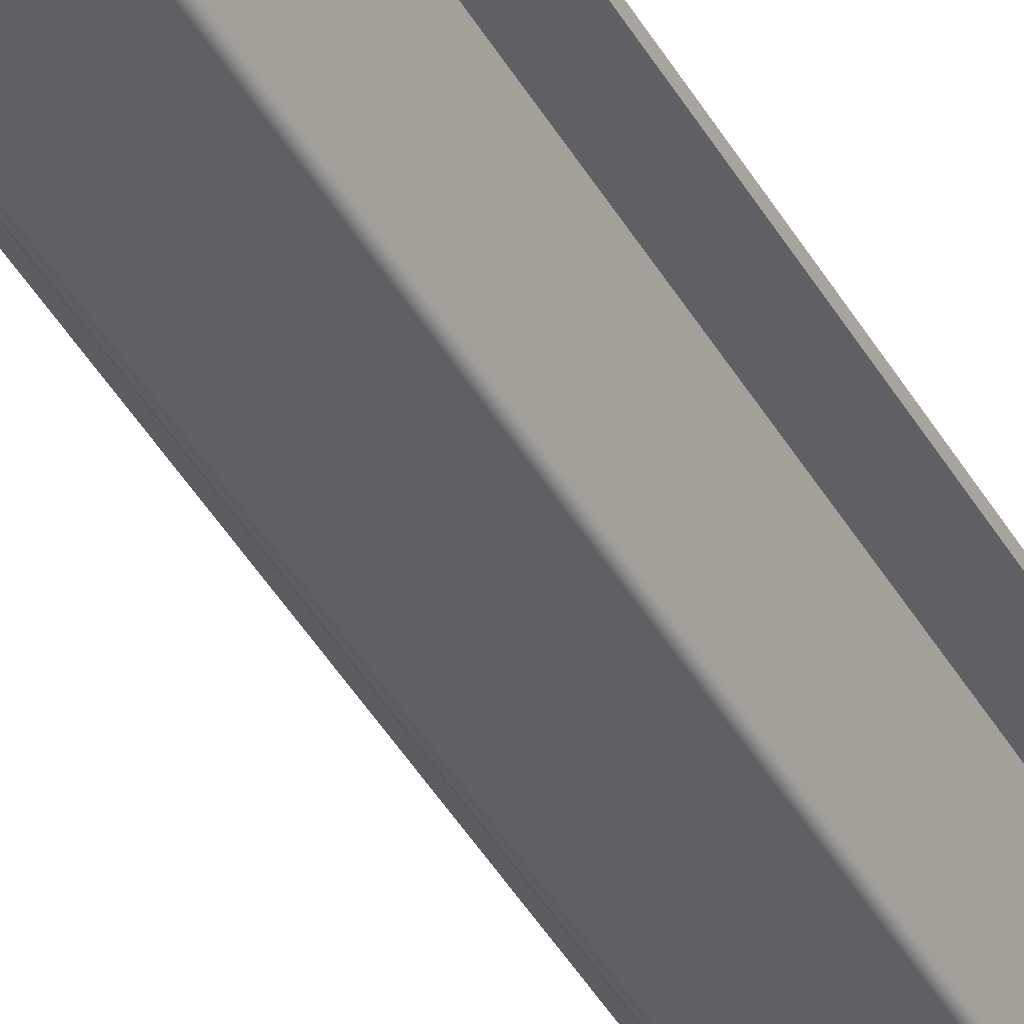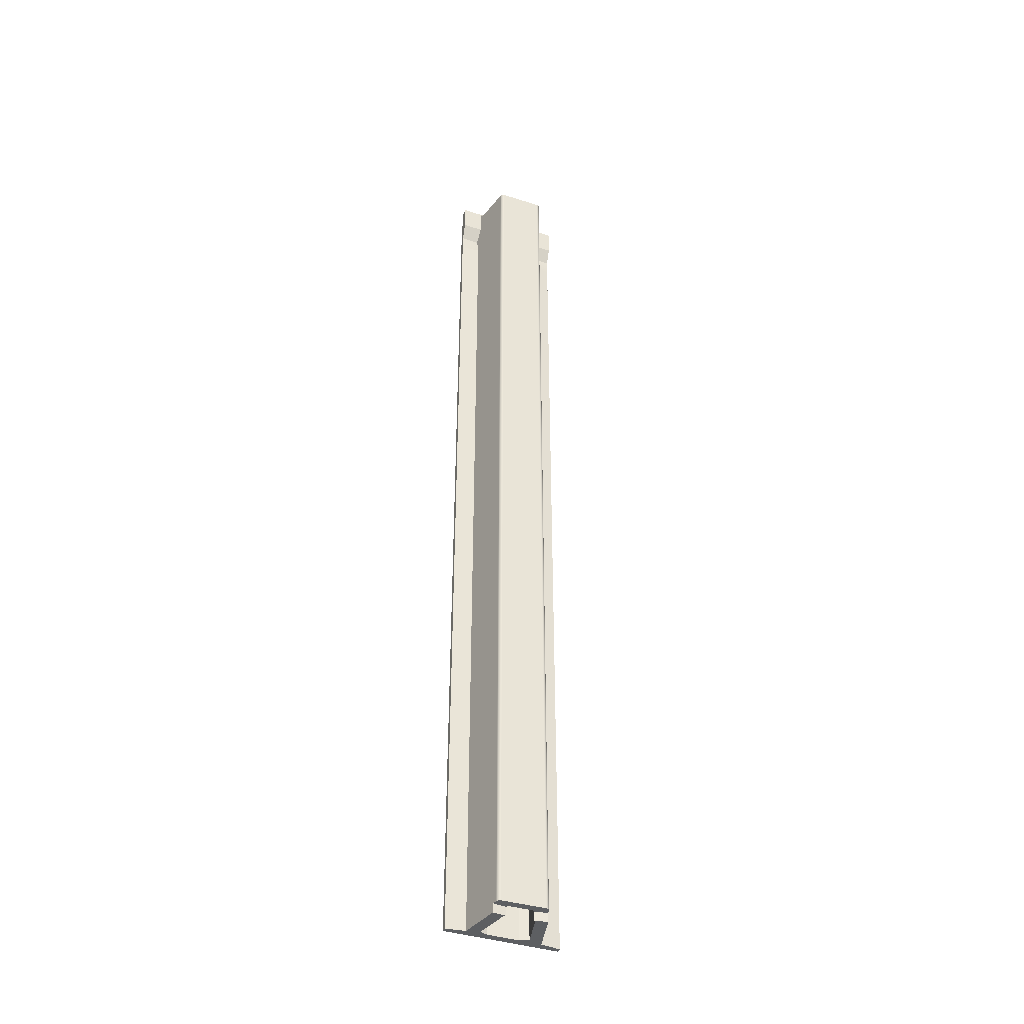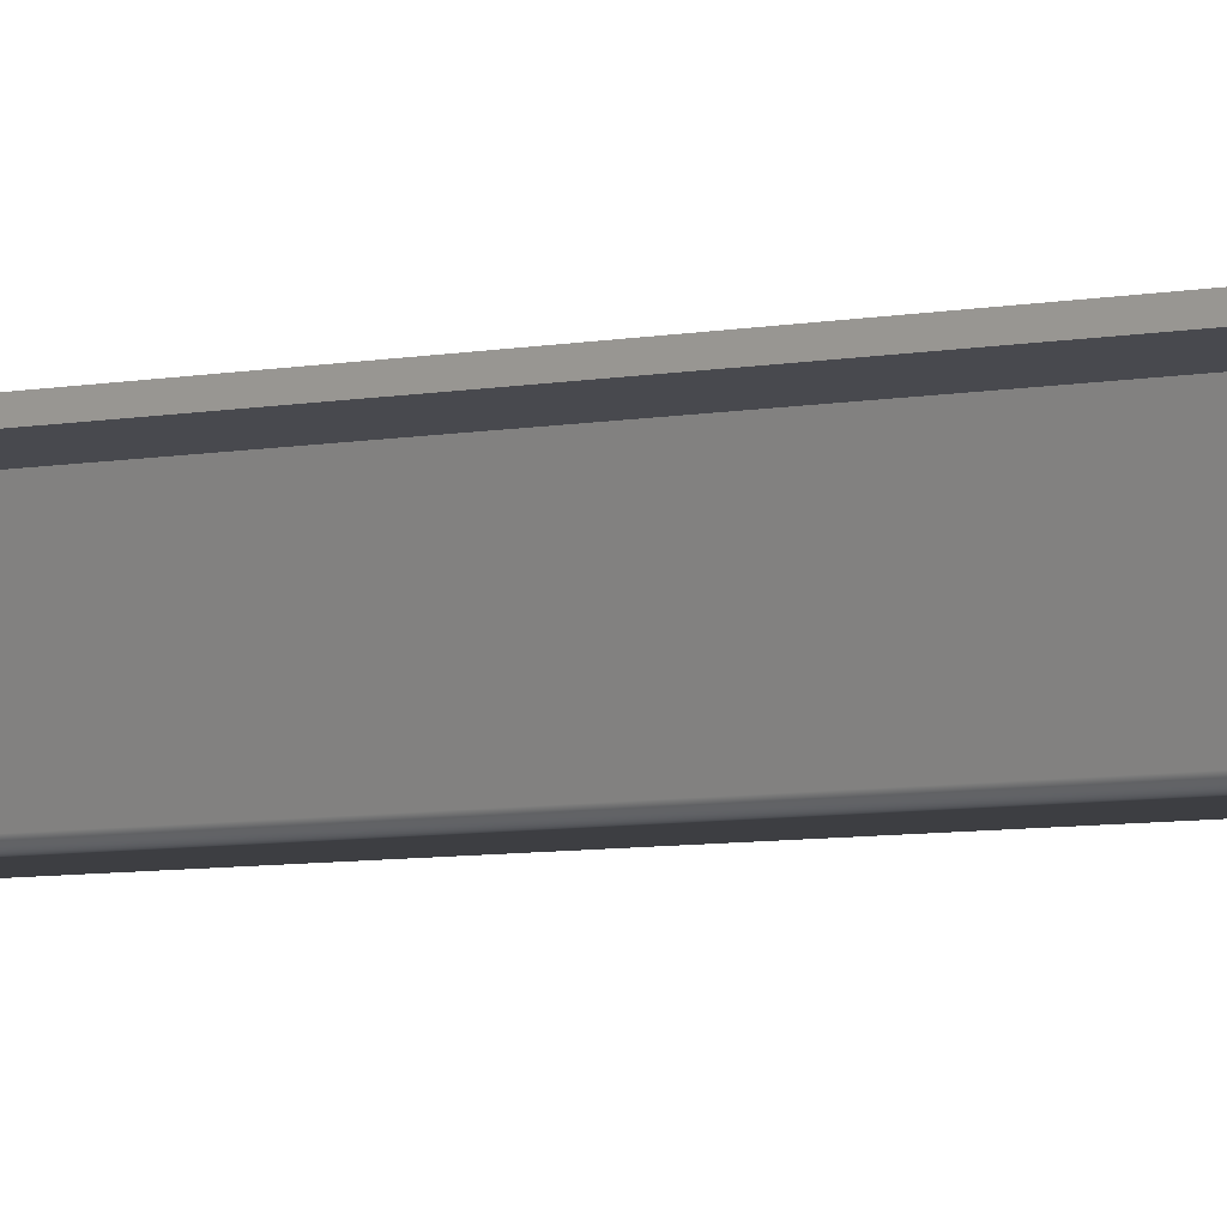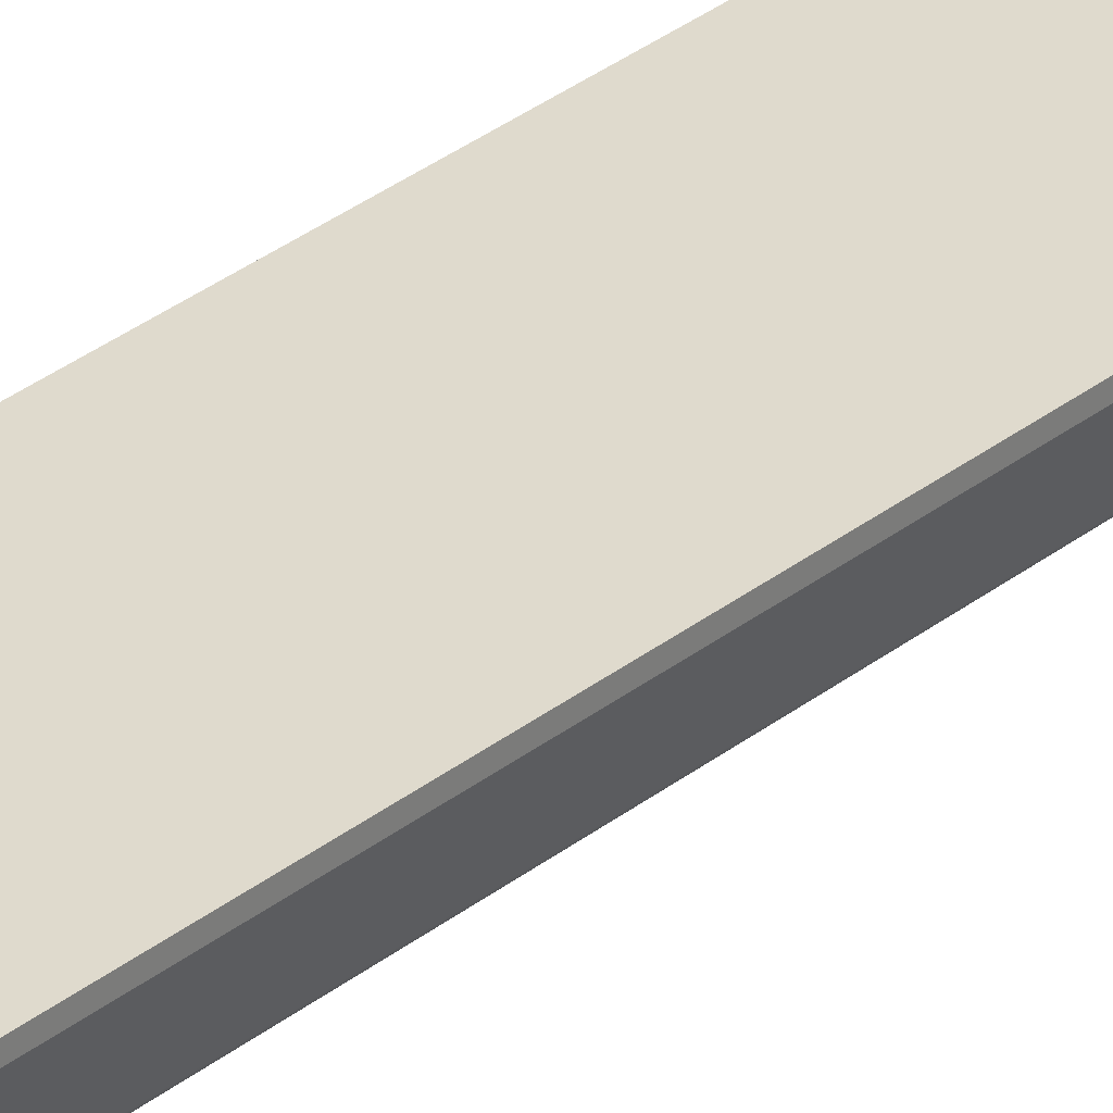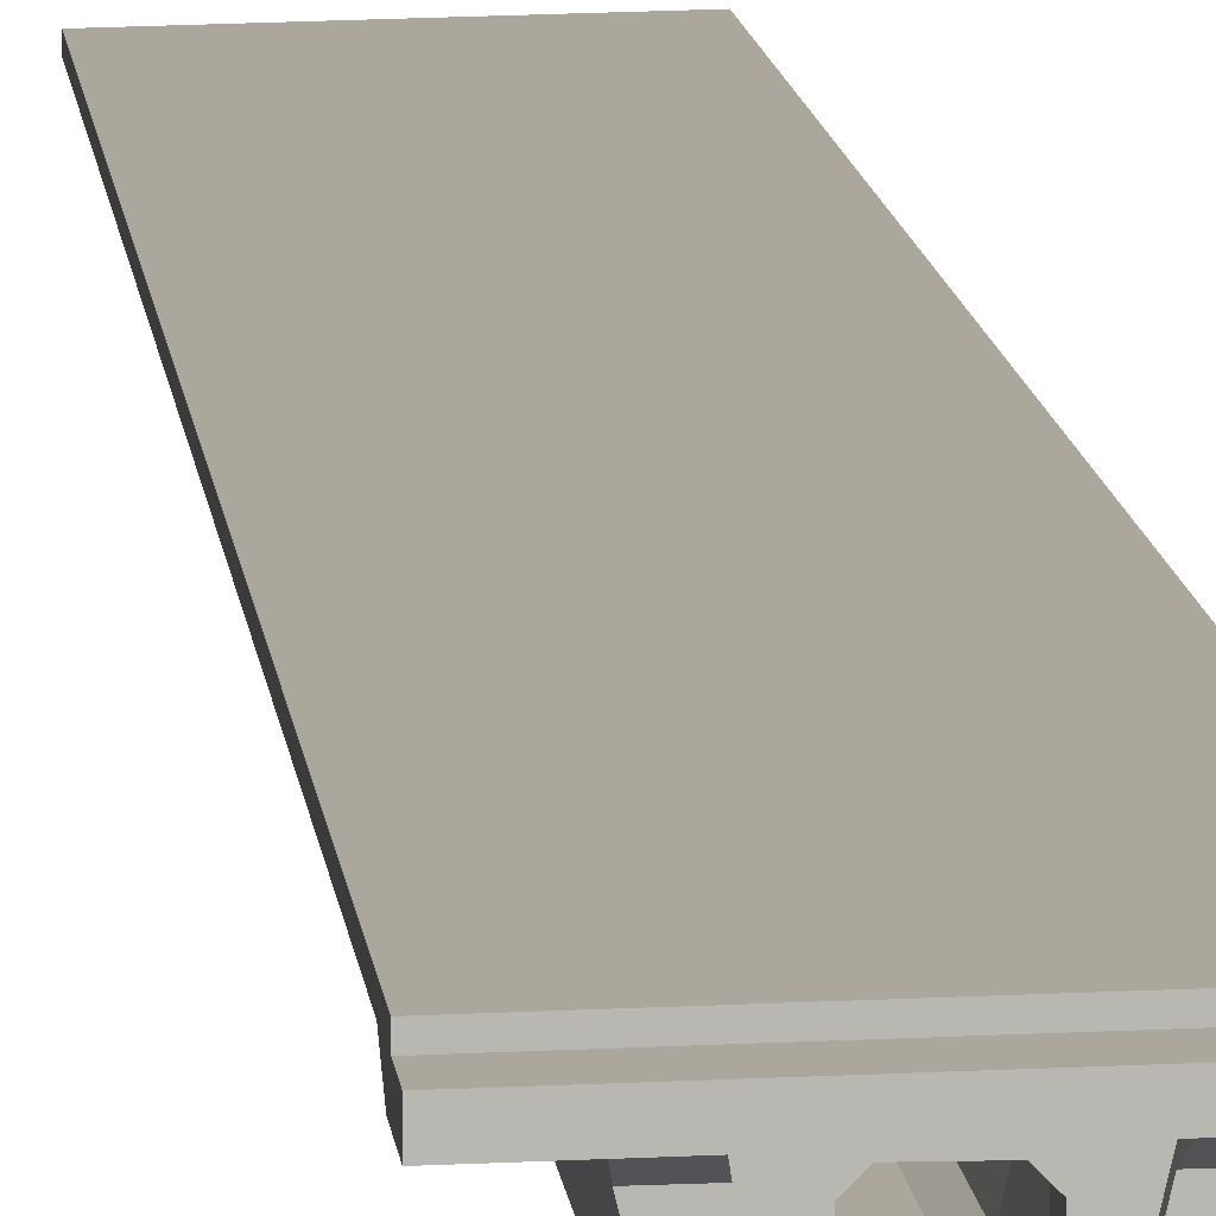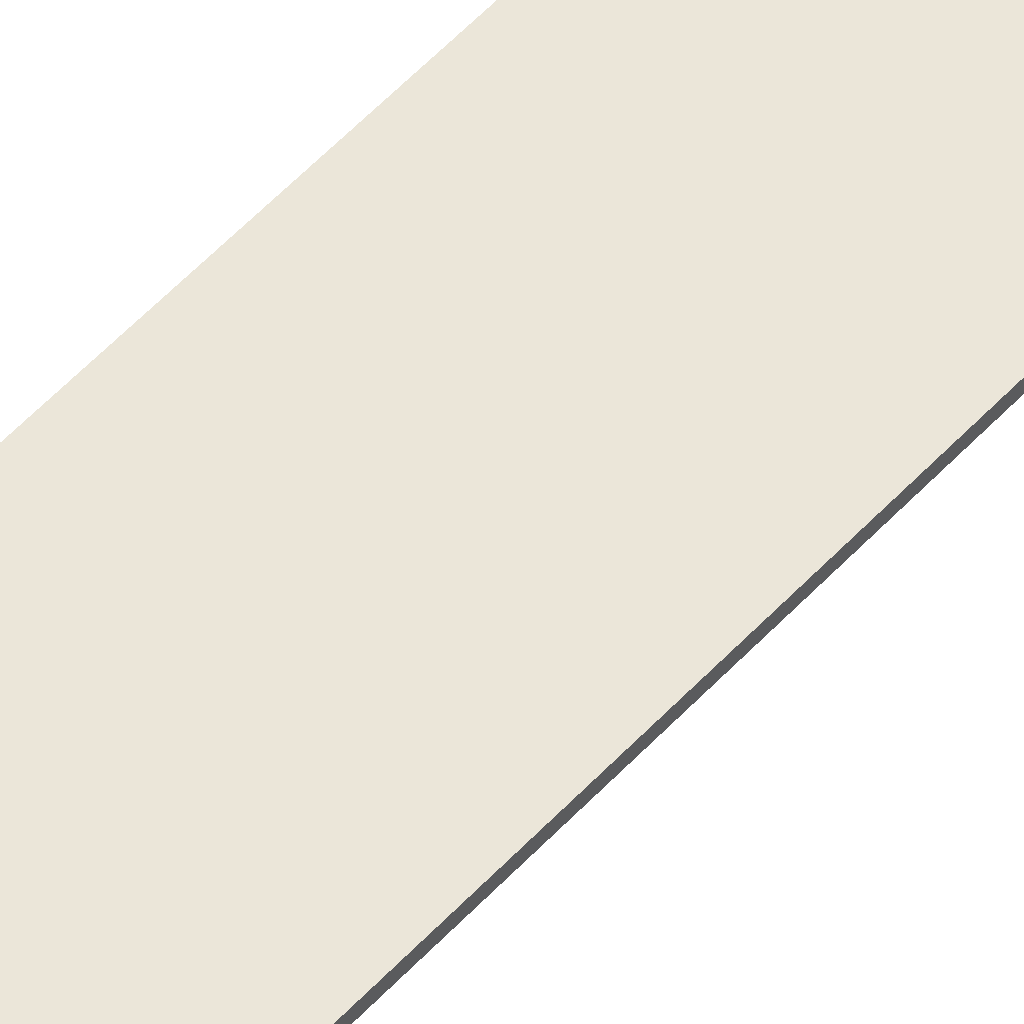
<metadata>
{"format":"obj","ext":"obj","renderer":"f3d","projection":"perspective","resolution":1024,"background":"white","views":[{"elev":-42.3,"azim":27.4,"up":"+Z"},{"elev":-39.7,"azim":159.4,"up":"+Y"},{"elev":-3.6,"azim":-43.7,"up":"+Z"},{"elev":31.9,"azim":42.1,"up":"+Z"},{"elev":8.4,"azim":175.8,"up":"+Z"},{"elev":56.1,"azim":-137.9,"up":"+Z"}]}
</metadata>
<code>
g Body2
v -1286 208.8 153.9
v -1271 209.2 112
v -1248 209.7 74.44
v -1216 210.4 43.12
v -1178 211.2 19.57
v -1136 212.1 4.953
v -1092 213.1 0
v -1092 -4.855e+04 0
v -1136 -4.855e+04 4.953
v -1178 -4.855e+04 19.57
v -1216 -4.855e+04 43.12
v -1248 -4.855e+04 74.44
v -1271 -4.855e+04 112
v -1286 -4.855e+04 153.9
v 1093 -4.855e+04 0
v 1137 -4.855e+04 4.905
v 1179 -4.855e+04 19.38
v 1216 -4.855e+04 42.71
v 1248 -4.855e+04 73.76
v 1272 -4.855e+04 111
v 1287 -4.855e+04 152.6
v 1348 -4.855e+04 400
v 677.7 -4.855e+04 502.1
v 575.6 -4.855e+04 400
v -575.6 -4.855e+04 400
v -675.6 -4.855e+04 500
v -1345 -4.855e+04 400
v 1093 261 0
v 1137 261.9 4.905
v 1179 262.8 19.38
v 1216 263.7 42.71
v 1248 264.4 73.76
v 1272 264.9 111
v 1287 265.2 152.6
v 1348 -4.9e+04 400
v 677.7 -4.9e+04 502.1
v -675.6 -4.9e+04 500
v -1345 -4.9e+04 400
v -575.6 -4.605e+04 400
v -775.6 -4.605e+04 600
v -775.6 -4.9e+04 600
v 575.6 -4.605e+04 400
v 779.8 -4.9e+04 604.2
v 779.8 -4.605e+04 604.2
v 1912 -1696 2713
v 2875 -1675 2682
v 2875 -2550 2682
v 1875 -2550 2562
v 2384 -2118 2660
v 2875 -800 2332
v 2875 630 2332
v 2875 630 2724
v 2875 -370 2724
v 2875 -370 2932
v 2875 -4.9e+04 2932
v 2875 -4.9e+04 2682
v 1824 -795.6 2355
v 1824 630 2355
v 1773 275.9 2146
v 1824 623.6 2355
v 1824 630 2355
v 1875 -4.9e+04 2562
v -1210 -4.9e+04 2432
v -733.3 -4.9e+04 2611
v 824.3 -4.9e+04 2577
v 1224 -4.9e+04 2427
v -2875 -4.9e+04 3058
v -2875 -4.9e+04 2808
v -1875 -4.9e+04 2638
v -2875 -2550 2808
v -2875 -370 3058
v -2875 -370 2850
v -2875 630 2850
v -2875 630 2458
v -2875 -800 2458
v -2875 -1675 2808
v -1875 -2550 2638
v -1908 -1654 2777
v -2383 -2107 2758
v -1829 -822.9 2442
v -1827 -823 2435
v 1207 630 2369
v 1207 630 2369
v -1207 630 2421
v -1207 630 2421
v -1827 630 2435
v -1827 630 2435
v -733.3 -4.605e+04 2611
v 824.3 -4.605e+04 2577
v -1210 -4.605e+04 2432
v 1224 -4.605e+04 2427
v 948.6 -4.155e+04 452.5
v 695.6 -4.155e+04 250
v 749.9 -4.38e+04 426.7
v 1475 -4.155e+04 2612
v 1191 -4.155e+04 2719
v -1059 -4.155e+04 2768
v -1459 -4.155e+04 2618
v -945.6 -4.155e+04 450
v -695.6 -4.155e+04 250
v -748.1 -4.38e+04 425
v 824.3 -2550 2577
v 1224 -2550 2427
v 1475 -7050 2612
v 1191 -7050 2719
v -733.3 -2550 2611
v -1059 -7050 2768
v -1210 -2550 2432
v -1459 -7050 2618
v -775.6 -2550 600
v -945.6 -7050 450
v -575.6 -2550 400
v -695.6 -7050 250
v -748.1 -4800 425
v 575.6 -2550 400
v 695.6 -7050 250
v 779.8 -2550 604.2
v 948.6 -7050 452.5
v 749.9 -4800 426.7
v 824.3 -800 2577
v 1224 -800 2427
v -733.3 -800 2611
v -1210 -800 2432
v -775.6 -800 600
v -575.6 -800 400
v 779.8 -800 604.2
v 575.6 -800 400
v -400 0 400
v -575.6 0 400
v -775.6 0 600
v -1207 0 2421
v 1207 0 2369
v 775.6 0 600
v 575.6 0 400
v 400 0 400
v 600 0 600
v 600 0 2000
v 400 0 2200
v -400 0 2200
v -600 0 2000
v -600 0 600
v 400 -800 400
v 600 -800 600
v 600 -800 2000
v 400 -800 2200
v -400 -800 2200
v -600 -800 2000
v -600 -800 600
v -400 -800 400
v -1769 198.3 2189
v -1150 211.8 2182
v -775.6 220 600
v -575.6 224.4 400
v 575.6 249.6 400
v 775.6 254 600
v 1154 262.3 2153
v -1207 605 2421
v -1827 601.2 2435
v 1207 619.8 2369
f 14 1 13
f 13 1 2
f 13 2 12
f 12 2 3
f 12 3 11
f 11 3 4
f 11 4 10
f 10 4 5
f 10 5 9
f 9 5 6
f 9 6 8
f 8 6 7
f 13 21 14
f 14 21 25
f 14 25 27
f 27 25 26
f 21 13 20
f 20 13 12
f 20 12 8
f 8 12 11
f 8 11 10
f 10 9 8
f 20 8 19
f 19 8 15
f 19 15 18
f 18 15 17
f 17 15 16
f 25 21 24
f 24 21 22
f 24 22 23
f 8 7 15
f 15 7 28
f 34 21 33
f 33 21 20
f 33 20 32
f 32 20 19
f 32 19 31
f 31 19 18
f 31 18 30
f 30 18 17
f 30 17 29
f 29 17 16
f 29 16 28
f 28 16 15
f 35 36 22
f 22 36 23
f 37 38 26
f 26 38 27
f 37 26 41
f 41 26 40
f 40 26 39
f 39 26 25
f 25 24 39
f 39 24 42
f 24 23 42
f 42 23 44
f 44 23 43
f 43 23 36
f 48 45 49
f 49 45 46
f 49 46 47
f 47 48 49
f 46 53 47
f 47 53 54
f 47 54 55
f 50 51 46
f 46 51 52
f 46 52 53
f 55 56 47
f 57 50 45
f 45 50 46
f 50 57 51
f 51 57 58
f 21 34 22
f 22 34 59
f 22 59 62
f 62 59 57
f 62 57 48
f 48 57 45
f 59 60 57
f 57 60 58
f 58 60 61
f 62 35 22
f 37 41 38
f 38 41 63
f 38 63 69
f 69 63 64
f 69 64 67
f 67 64 55
f 55 64 65
f 55 65 62
f 62 65 66
f 62 66 43
f 36 35 43
f 43 35 62
f 62 56 55
f 67 68 69
f 68 67 70
f 70 67 71
f 70 71 72
f 70 72 76
f 76 72 73
f 76 73 74
f 74 75 76
f 78 77 79
f 79 77 70
f 79 70 76
f 76 78 79
f 80 78 75
f 75 78 76
f 75 81 80
f 52 73 53
f 53 73 72
f 53 72 54
f 54 72 71
f 52 84 73
f 73 84 87
f 73 87 74
f 51 58 52
f 52 58 83
f 52 83 84
f 61 82 58
f 58 82 83
f 85 86 84
f 84 86 87
f 88 89 64
f 64 89 65
f 90 88 63
f 63 88 64
f 40 90 41
f 41 90 63
f 91 44 66
f 66 44 43
f 89 91 65
f 65 91 66
f 44 92 94
f 94 92 93
f 94 93 42
f 42 44 94
f 95 92 91
f 91 92 44
f 95 91 96
f 96 91 89
f 96 89 97
f 97 89 88
f 98 97 90
f 90 97 88
f 98 90 99
f 99 90 40
f 39 100 101
f 101 100 99
f 101 99 40
f 40 39 101
f 93 100 42
f 42 100 39
f 102 103 105
f 105 103 104
f 106 102 107
f 107 102 105
f 106 107 108
f 108 107 109
f 110 108 111
f 111 108 109
f 113 112 114
f 114 112 110
f 114 110 111
f 111 113 114
f 115 112 116
f 116 112 113
f 118 117 119
f 119 117 115
f 119 115 116
f 116 118 119
f 117 118 103
f 103 118 104
f 70 77 68
f 68 77 69
f 48 47 62
f 62 47 56
f 100 93 113
f 113 93 116
f 93 92 116
f 116 92 118
f 92 95 118
f 118 95 104
f 95 96 104
f 104 96 105
f 96 97 105
f 105 97 107
f 97 98 107
f 107 98 109
f 98 99 109
f 109 99 111
f 99 100 111
f 111 100 113
f 81 75 87
f 87 75 74
f 120 121 102
f 102 121 103
f 122 120 106
f 106 120 102
f 123 122 108
f 108 122 106
f 124 123 110
f 110 123 108
f 125 124 112
f 112 124 110
f 126 127 117
f 117 127 115
f 121 126 103
f 103 126 117
f 128 129 141
f 141 129 130
f 141 130 140
f 140 130 131
f 140 131 139
f 139 131 138
f 138 131 132
f 138 132 137
f 137 132 133
f 137 133 136
f 136 133 134
f 136 134 135
f 136 135 143
f 143 135 142
f 137 136 144
f 144 136 143
f 138 137 145
f 145 137 144
f 139 138 146
f 146 138 145
f 140 139 147
f 147 139 146
f 141 140 148
f 148 140 147
f 128 141 149
f 149 141 148
f 149 148 125
f 125 148 124
f 124 148 147
f 124 147 123
f 123 147 122
f 122 147 146
f 122 146 145
f 122 145 120
f 120 145 144
f 120 144 121
f 121 144 126
f 126 144 143
f 126 143 127
f 127 143 142
f 6 5 7
f 7 5 4
f 7 4 3
f 3 2 7
f 7 2 1
f 7 1 153
f 153 1 152
f 152 1 150
f 152 150 151
f 153 154 7
f 7 154 28
f 28 154 34
f 28 34 33
f 154 155 34
f 34 155 59
f 59 155 156
f 33 32 28
f 28 32 31
f 28 31 30
f 30 29 28
f 85 157 86
f 86 157 158
f 151 150 157
f 157 150 158
f 156 159 59
f 59 159 60
f 159 82 60
f 60 82 61
f 155 154 133
f 133 154 134
f 153 128 154
f 154 128 135
f 154 135 134
f 153 129 128
f 135 128 142
f 142 128 149
f 142 149 115
f 115 149 112
f 112 149 125
f 115 127 142
f 153 152 129
f 129 152 130
f 152 151 130
f 130 151 131
f 131 151 157
f 131 157 84
f 84 157 85
f 132 131 83
f 83 131 84
f 155 133 156
f 156 133 132
f 156 132 159
f 159 132 83
f 159 83 82
f 54 71 55
f 55 71 67
f 14 27 1
f 1 27 150
f 150 27 69
f 150 69 81
f 81 69 77
f 81 77 80
f 80 77 78
f 27 38 69
f 150 81 158
f 158 81 87
f 158 87 86

</code>
